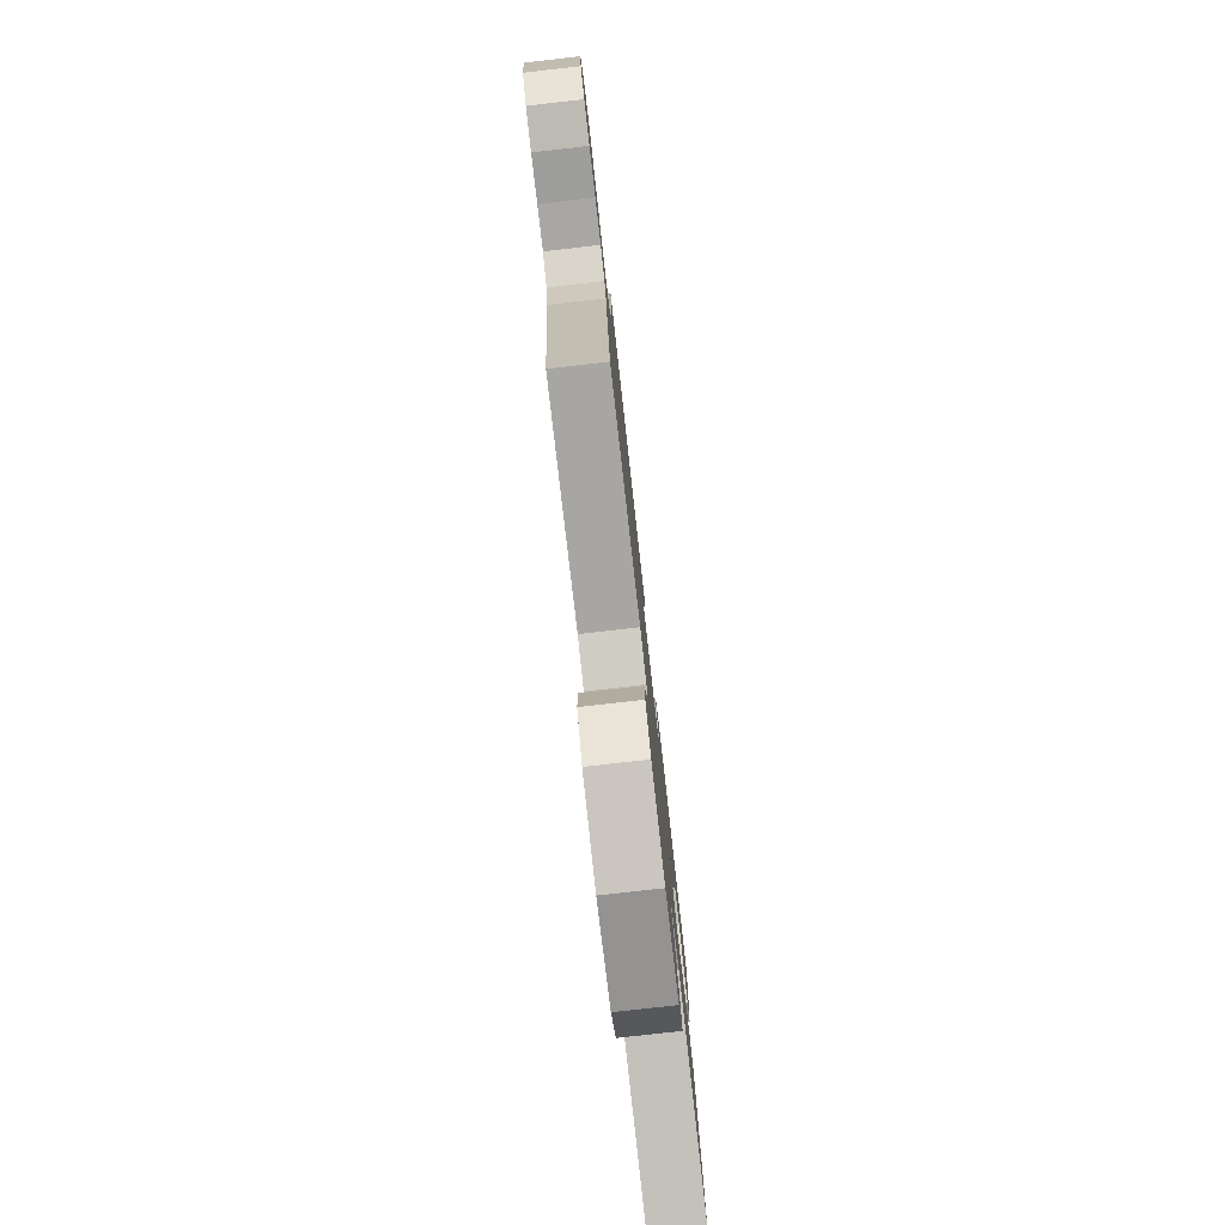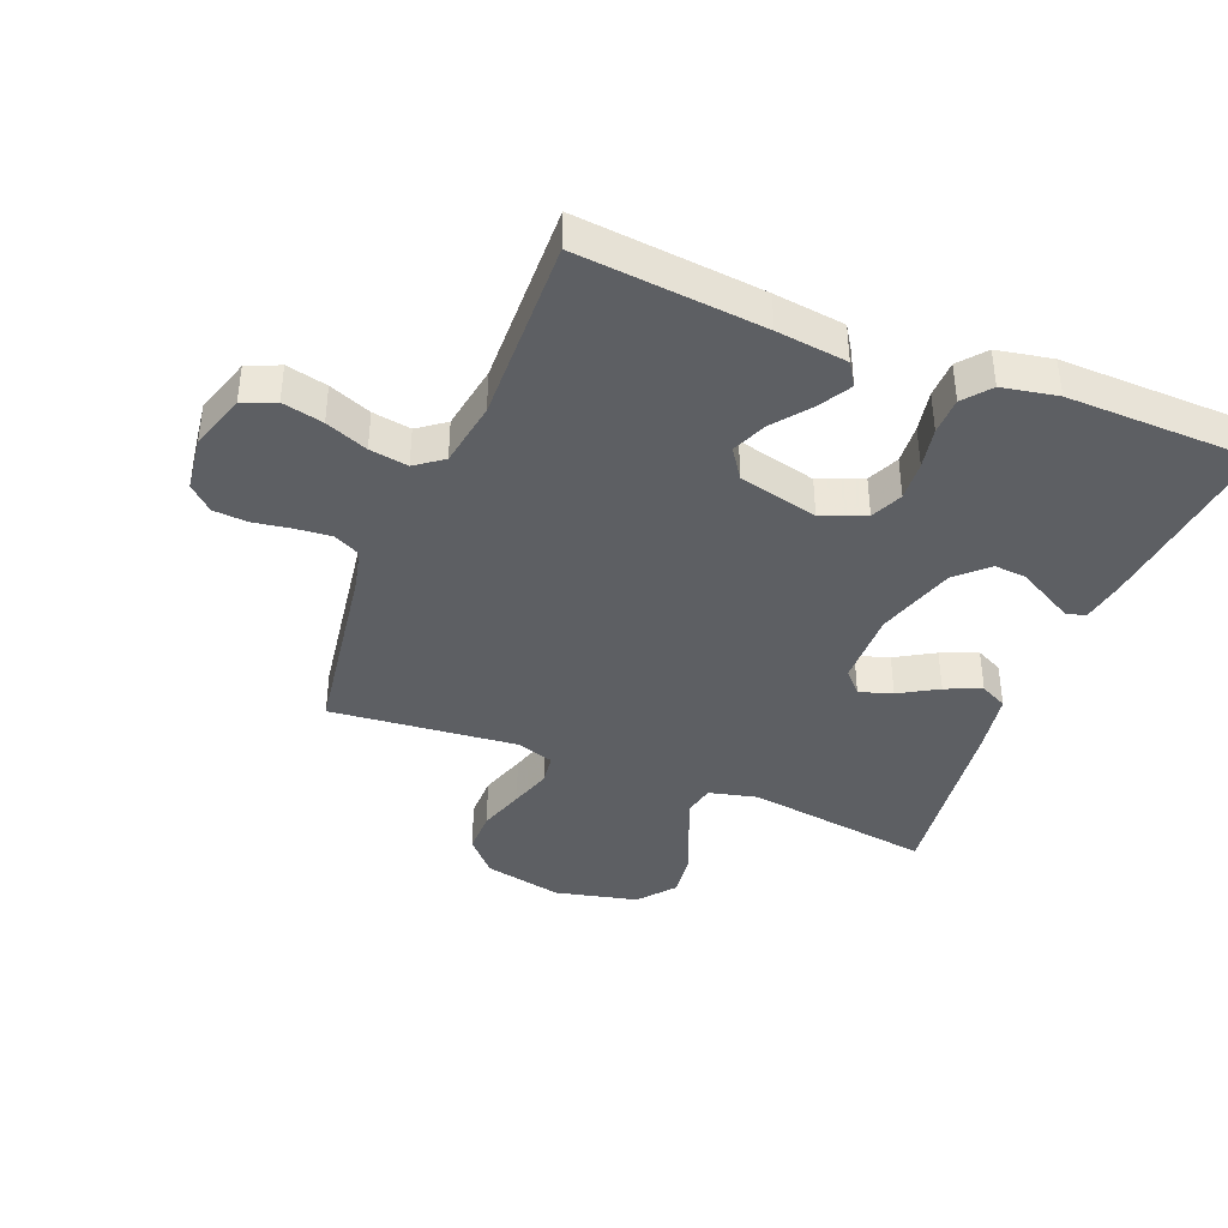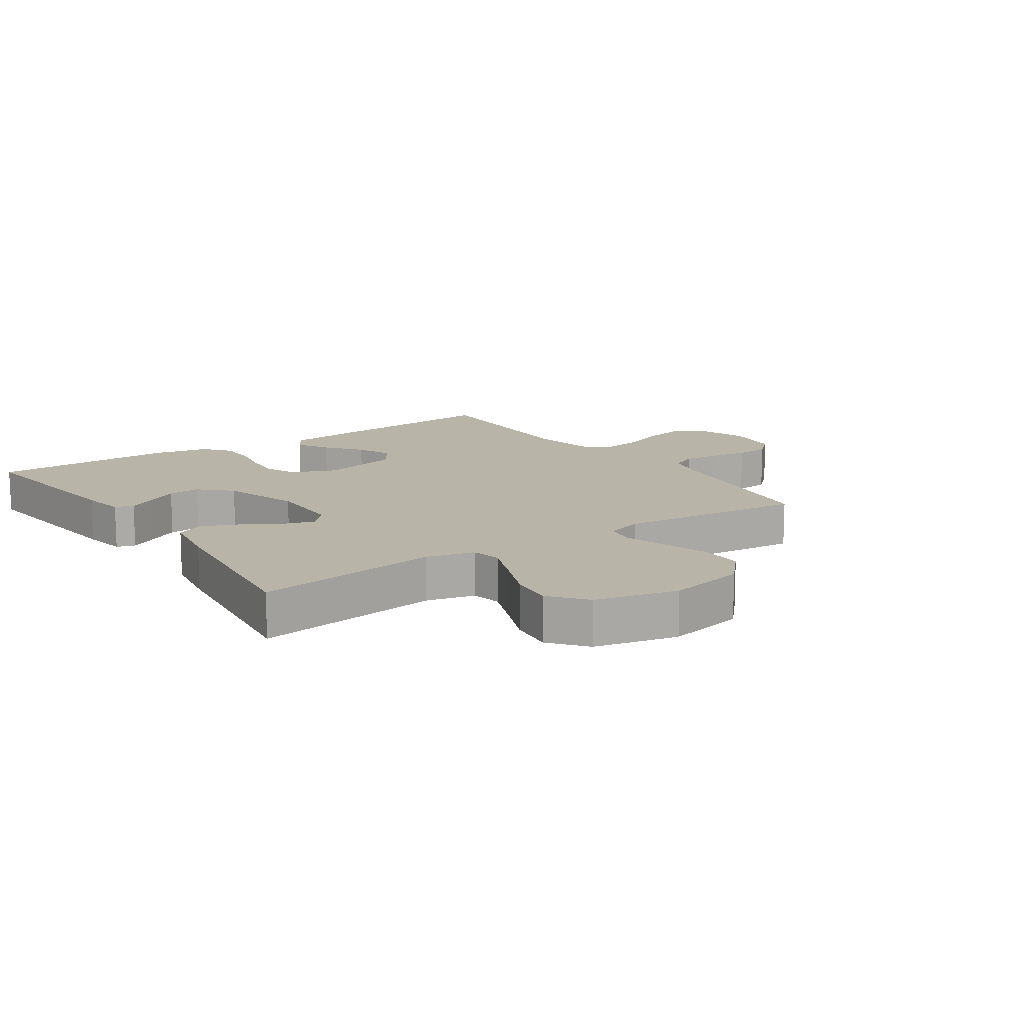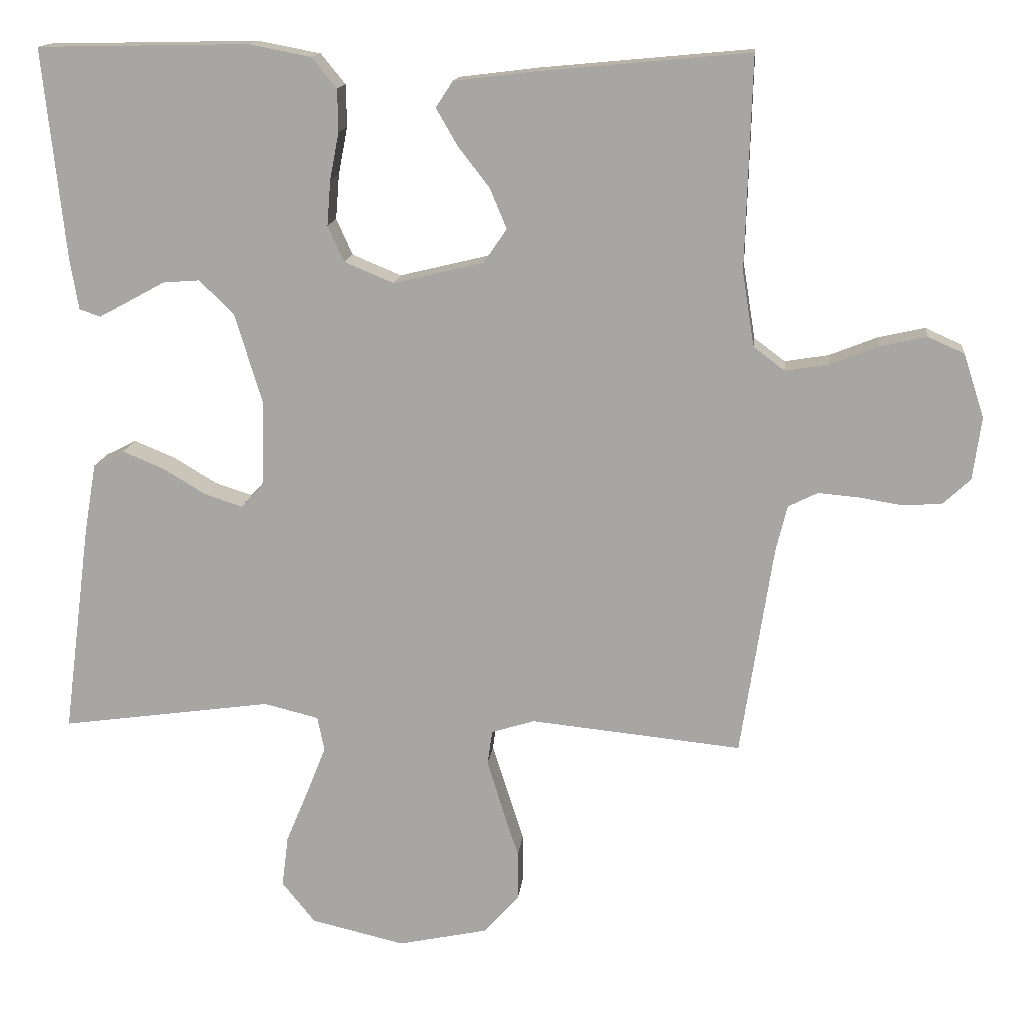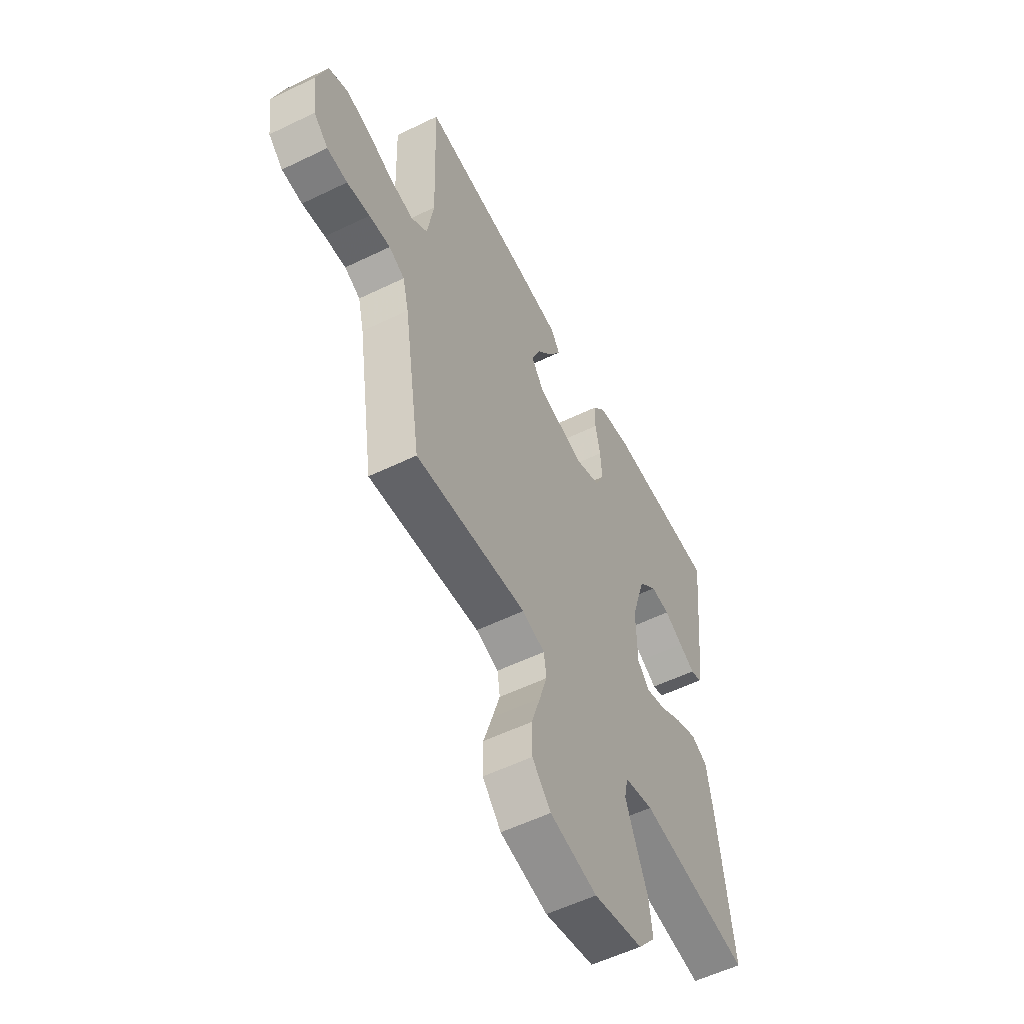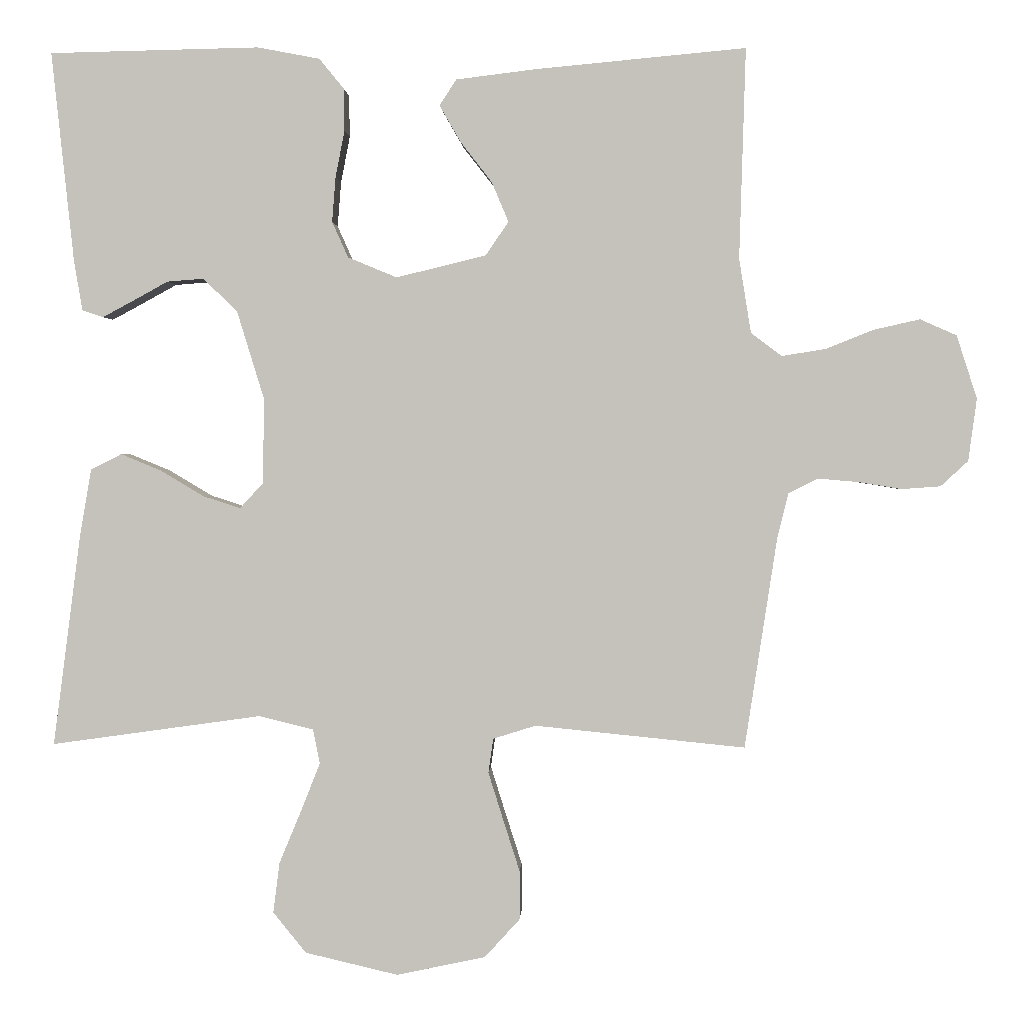
<metadata>
{"format":"obj","ext":"obj","renderer":"f3d","projection":"perspective","resolution":1024,"background":"white","views":[{"elev":-79.7,"azim":-83.6,"up":"+Z"},{"elev":-40.0,"azim":-21.9,"up":"+Y"},{"elev":13.3,"azim":145.5,"up":"+Y"},{"elev":14.4,"azim":-173.8,"up":"+Z"},{"elev":-55.9,"azim":-63.0,"up":"+Z"},{"elev":1.2,"azim":-177.4,"up":"+Z"}]}
</metadata>
<code>
v 0.5 0.07 0.5
v 0.468 0.07 0.2
v 0.456 0.07 0.129
v 0.426 0.07 0.119
v 0.383 0.07 0.142
v 0.332 0.07 0.17
v 0.28 0.07 0.174
v 0.231 0.07 0.127
v 0.192 0.07 0
v 0.194 0.07 -0.121
v 0.227 0.07 -0.157
v 0.28 0.07 -0.14
v 0.342 0.07 -0.103
v 0.4 0.07 -0.079
v 0.444 0.07 -0.101
v 0.461 0.07 -0.2
v 0.5 0.07 -0.5
v 0.2 0.07 -0.458
v 0.122 0.07 -0.477
v 0.112 0.07 -0.526
v 0.139 0.07 -0.594
v 0.171 0.07 -0.671
v 0.18 0.07 -0.743
v 0.133 0.07 -0.801
v 0 0.07 -0.832
v -0.127 0.07 -0.805
v -0.177 0.07 -0.75
v -0.177 0.07 -0.68
v -0.153 0.07 -0.605
v -0.132 0.07 -0.538
v -0.139 0.07 -0.489
v -0.2 0.07 -0.47
v -0.5 0.07 -0.5
v -0.546 0.07 -0.2
v -0.562 0.07 -0.135
v -0.604 0.07 -0.114
v -0.661 0.07 -0.119
v -0.723 0.07 -0.129
v -0.778 0.07 -0.125
v -0.817 0.07 -0.089
v -0.829 0.07 0
v -0.8 0.07 0.09
v -0.748 0.07 0.113
v -0.682 0.07 0.098
v -0.614 0.07 0.071
v -0.552 0.07 0.061
v -0.508 0.07 0.094
v -0.491 0.07 0.2
v -0.5 0.07 0.5
v -0.2 0.07 0.472
v -0.086 0.07 0.458
v -0.062 0.07 0.421
v -0.092 0.07 0.369
v -0.137 0.07 0.311
v -0.161 0.07 0.254
v -0.128 0.07 0.206
v 0 0.07 0.175
v 0.07 0.07 0.204
v 0.093 0.07 0.255
v 0.088 0.07 0.319
v 0.075 0.07 0.386
v 0.076 0.07 0.446
v 0.111 0.07 0.489
v 0.2 0.07 0.506
v 0.5 0 0.5
v 0.468 0 0.2
v 0.456 0 0.129
v 0.426 0 0.119
v 0.383 0 0.142
v 0.332 0 0.17
v 0.28 0 0.174
v 0.231 0 0.127
v 0.192 0 0
v 0.194 0 -0.121
v 0.227 0 -0.157
v 0.28 0 -0.14
v 0.342 0 -0.103
v 0.4 0 -0.079
v 0.444 0 -0.101
v 0.461 0 -0.2
v 0.5 0 -0.5
v 0.2 0 -0.458
v 0.122 0 -0.477
v 0.112 0 -0.526
v 0.139 0 -0.594
v 0.171 0 -0.671
v 0.18 0 -0.743
v 0.133 0 -0.801
v 0 0 -0.832
v -0.127 0 -0.805
v -0.177 0 -0.75
v -0.177 0 -0.68
v -0.153 0 -0.605
v -0.132 0 -0.538
v -0.139 0 -0.489
v -0.2 0 -0.47
v -0.5 0 -0.5
v -0.546 0 -0.2
v -0.562 0 -0.135
v -0.604 0 -0.114
v -0.661 0 -0.119
v -0.723 0 -0.129
v -0.778 0 -0.125
v -0.817 0 -0.089
v -0.829 0 0
v -0.8 0 0.09
v -0.748 0 0.113
v -0.682 0 0.098
v -0.614 0 0.071
v -0.552 0 0.061
v -0.508 0 0.094
v -0.491 0 0.2
v -0.5 0 0.5
v -0.2 0 0.472
v -0.086 0 0.458
v -0.062 0 0.421
v -0.092 0 0.369
v -0.137 0 0.311
v -0.161 0 0.254
v -0.128 0 0.206
v 0 0 0.175
v 0.07 0 0.204
v 0.093 0 0.255
v 0.088 0 0.319
v 0.075 0 0.386
v 0.076 0 0.446
v 0.111 0 0.489
v 0.2 0 0.506
f 60 61 62 63
f 59 60 63 64
f 51 52 53 54
f 51 54 55
f 48 49 50 51
f 47 48 51 55
f 46 47 55 56
f 42 43 44 45
f 42 45 46
f 41 42 46
f 40 41 46
f 37 38 39 40
f 36 37 40 46
f 35 36 46 56
f 32 33 34
f 31 32 34 35
f 26 27 28 29
f 26 29 30
f 25 26 30
f 24 25 30 31
f 21 22 23 24
f 20 21 24 31
f 15 16 17 18
f 15 18 19
f 12 13 14 15
f 11 12 15 19
f 10 11 19
f 9 10 19 20
f 3 4 5 6
f 1 2 3 6
f 59 64 1 6
f 58 59 6 7
f 57 58 7 8
f 31 35 56 57
f 9 20 31 57
f 8 9 57
f 127 126 125 124
f 128 127 124 123
f 118 117 116 115
f 119 118 115
f 115 114 113 112
f 119 115 112 111
f 120 119 111 110
f 109 108 107 106
f 110 109 106
f 110 106 105
f 110 105 104
f 104 103 102 101
f 110 104 101 100
f 120 110 100 99
f 98 97 96
f 99 98 96 95
f 93 92 91 90
f 94 93 90
f 94 90 89
f 95 94 89 88
f 88 87 86 85
f 95 88 85 84
f 82 81 80 79
f 83 82 79
f 79 78 77 76
f 83 79 76 75
f 83 75 74
f 84 83 74 73
f 70 69 68 67
f 70 67 66 65
f 70 65 128 123
f 71 70 123 122
f 72 71 122 121
f 121 120 99 95
f 121 95 84 73
f 121 73 72
f 1 65 66 2
f 2 66 67 3
f 3 67 68 4
f 4 68 69 5
f 5 69 70 6
f 6 70 71 7
f 7 71 72 8
f 8 72 73 9
f 9 73 74 10
f 10 74 75 11
f 11 75 76 12
f 12 76 77 13
f 13 77 78 14
f 14 78 79 15
f 15 79 80 16
f 16 80 81 17
f 17 81 82 18
f 18 82 83 19
f 19 83 84 20
f 20 84 85 21
f 21 85 86 22
f 22 86 87 23
f 23 87 88 24
f 24 88 89 25
f 25 89 90 26
f 26 90 91 27
f 27 91 92 28
f 28 92 93 29
f 29 93 94 30
f 30 94 95 31
f 31 95 96 32
f 32 96 97 33
f 33 97 98 34
f 34 98 99 35
f 35 99 100 36
f 36 100 101 37
f 37 101 102 38
f 38 102 103 39
f 39 103 104 40
f 40 104 105 41
f 41 105 106 42
f 42 106 107 43
f 43 107 108 44
f 44 108 109 45
f 45 109 110 46
f 46 110 111 47
f 47 111 112 48
f 48 112 113 49
f 49 113 114 50
f 50 114 115 51
f 51 115 116 52
f 52 116 117 53
f 53 117 118 54
f 54 118 119 55
f 55 119 120 56
f 56 120 121 57
f 57 121 122 58
f 58 122 123 59
f 59 123 124 60
f 60 124 125 61
f 61 125 126 62
f 62 126 127 63
f 63 127 128 64
f 64 128 65 1

</code>
